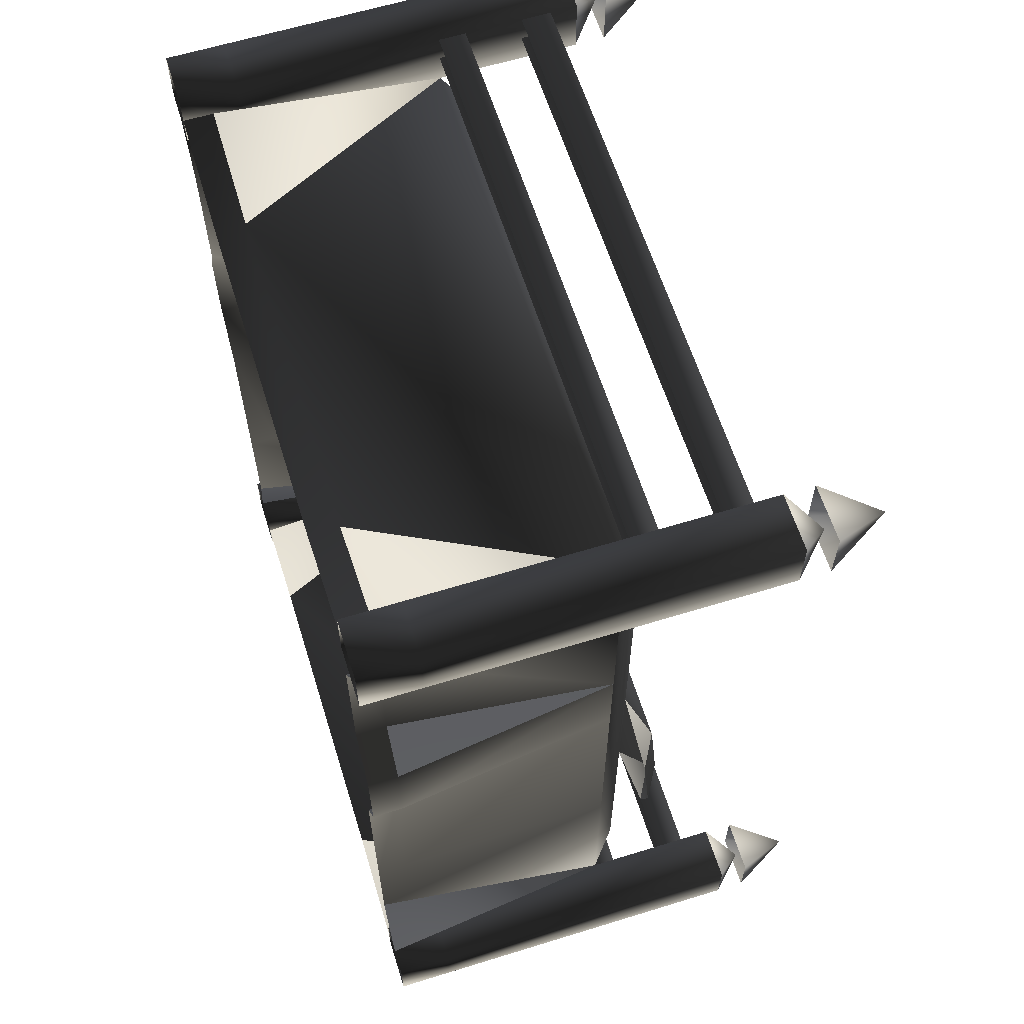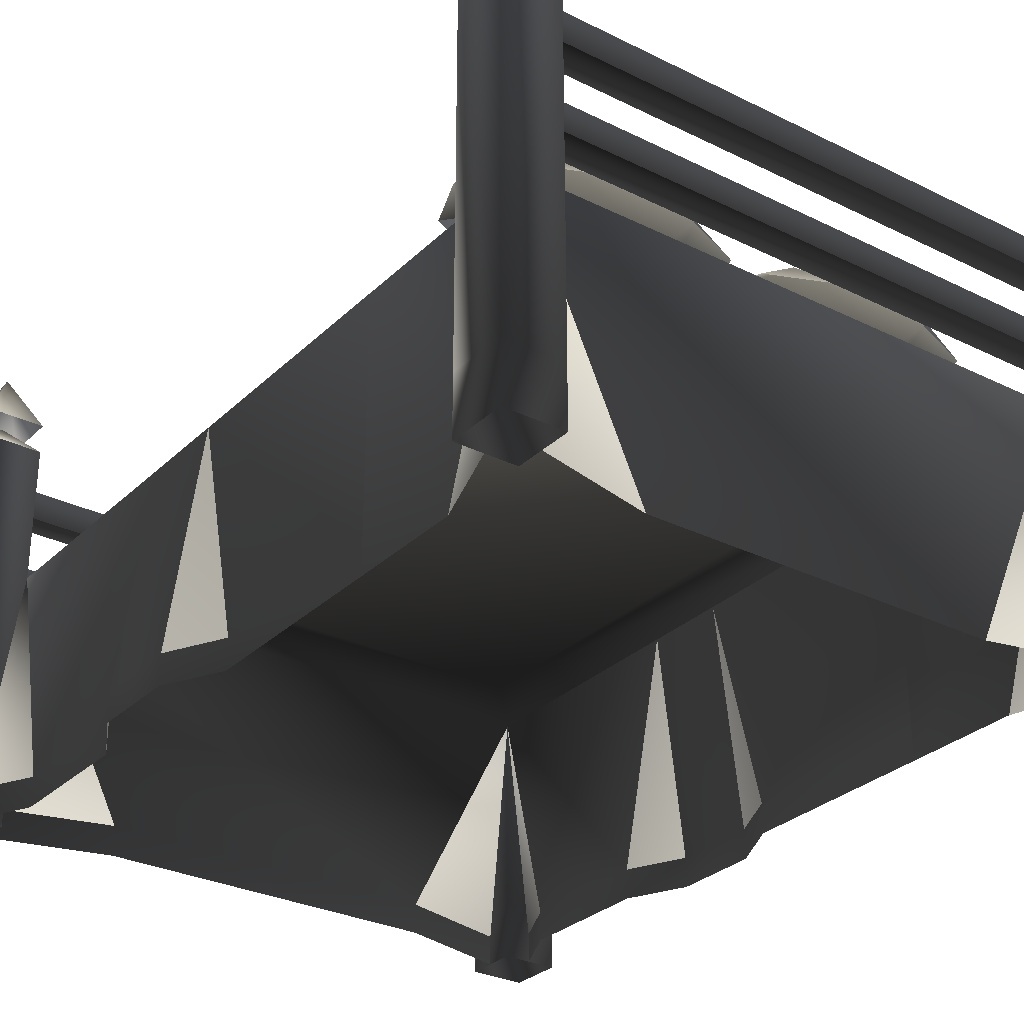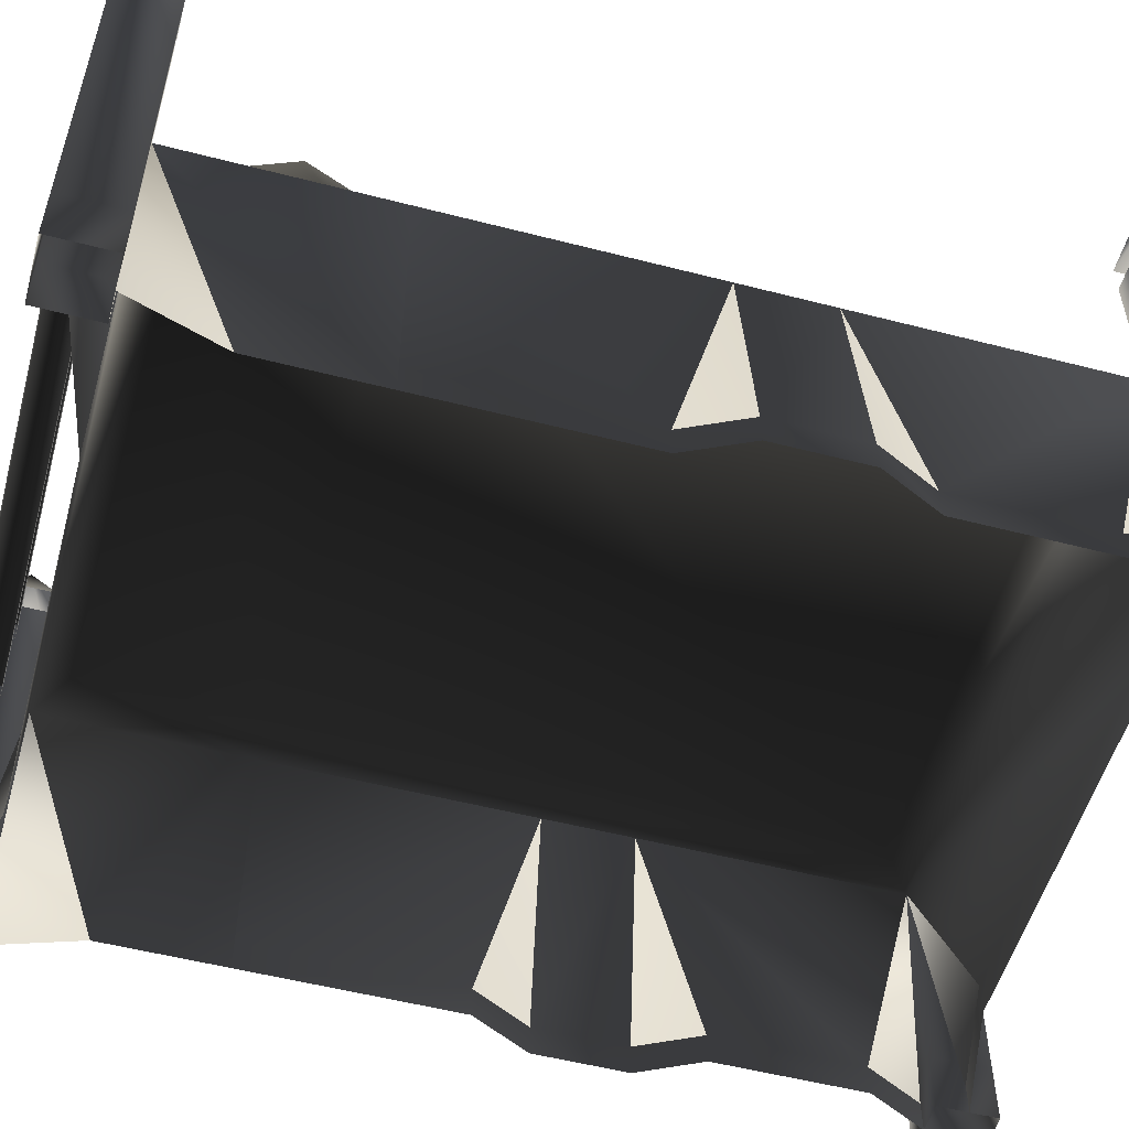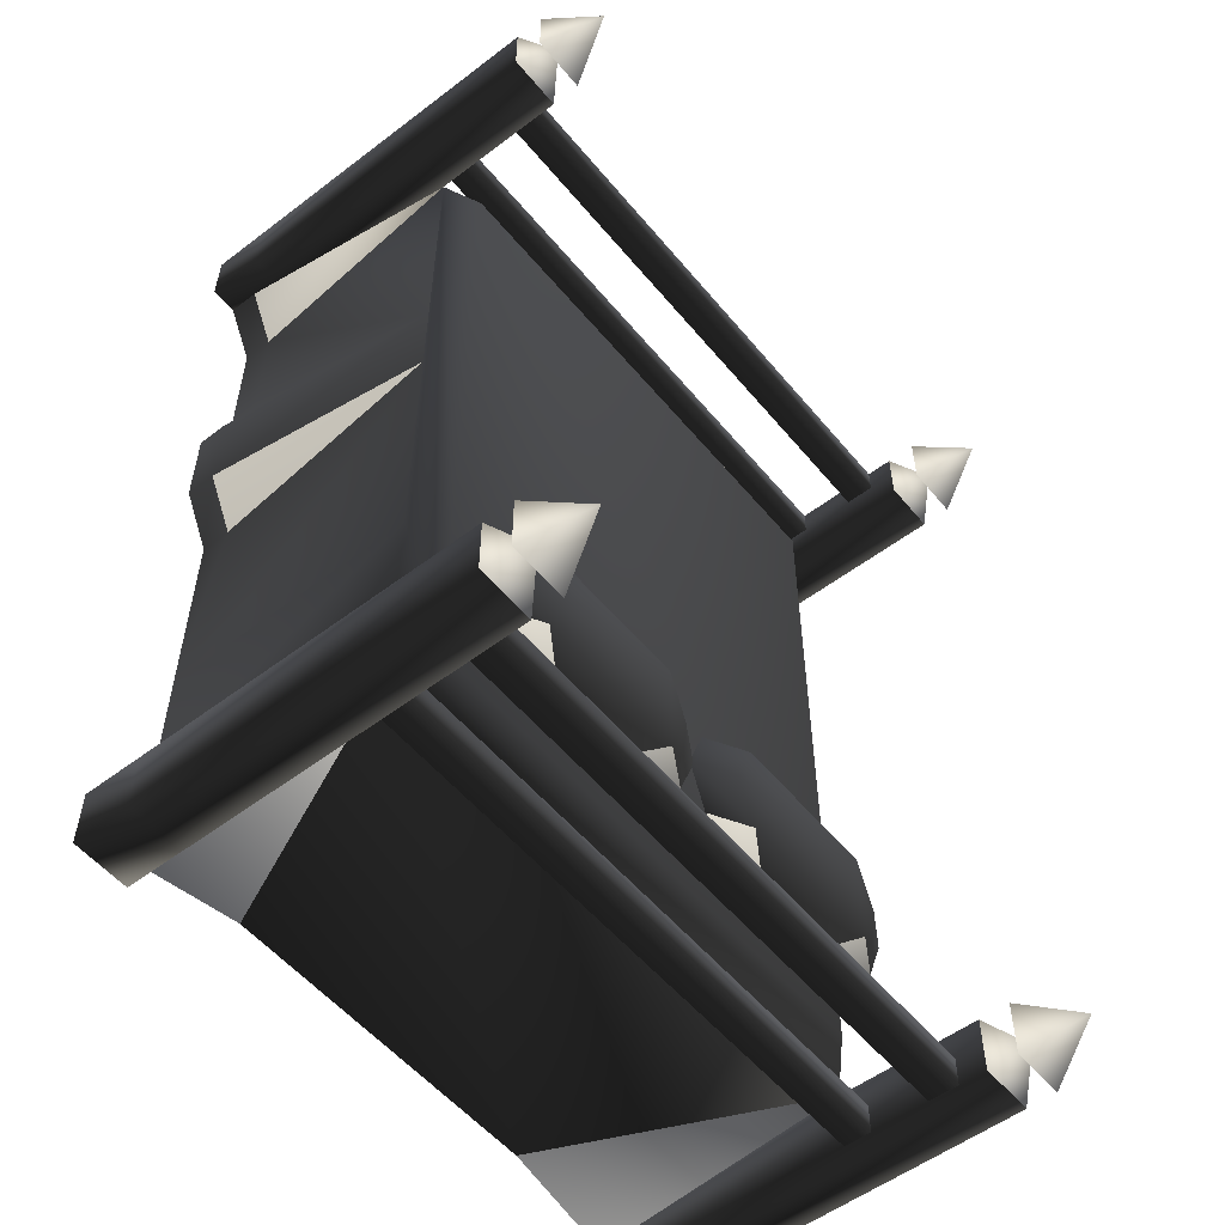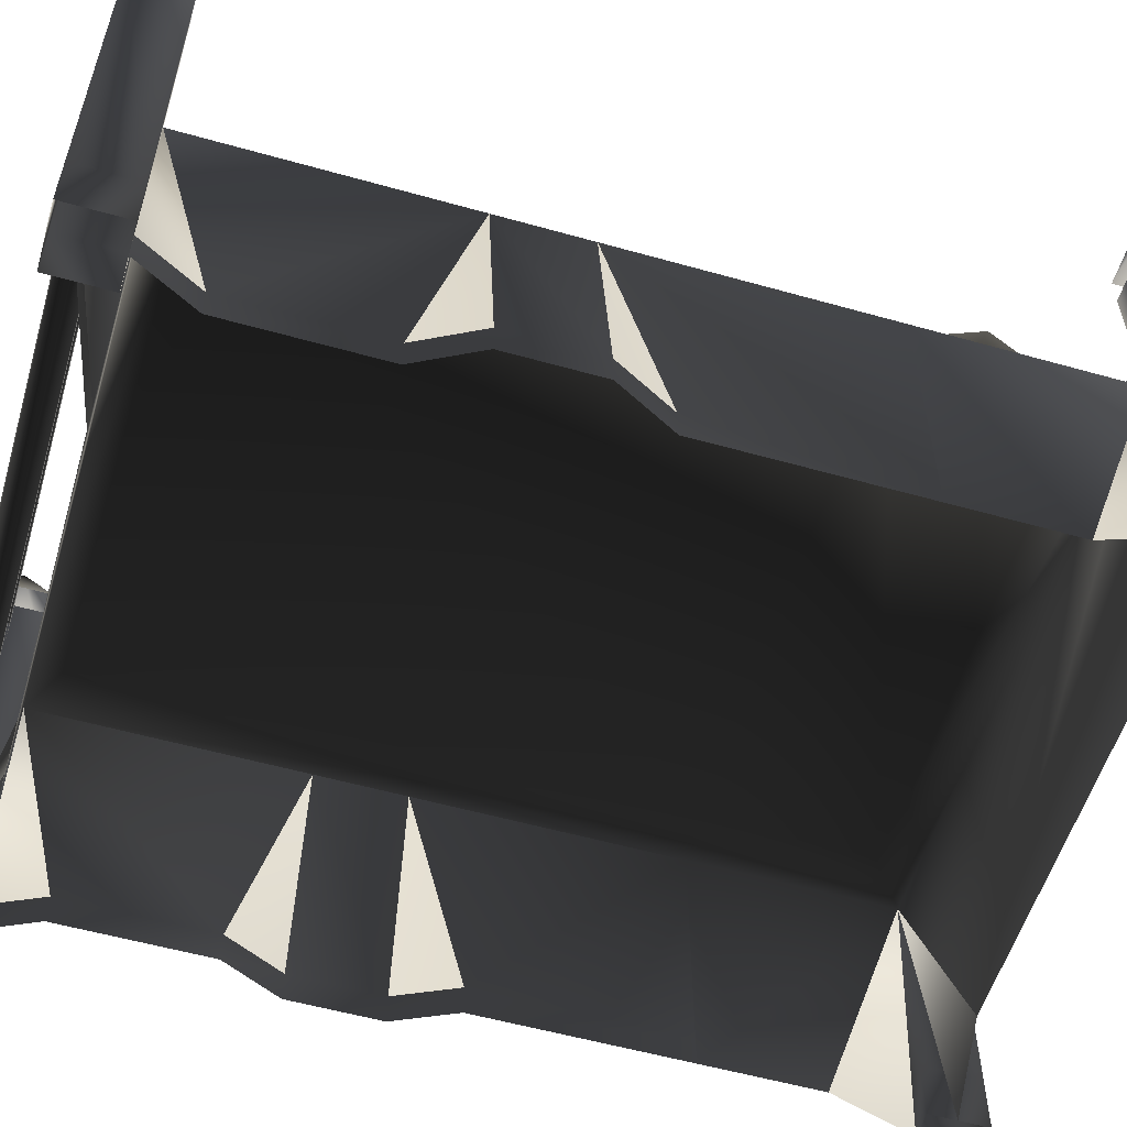
<metadata>
{"format":"obj","ext":"obj","renderer":"f3d","projection":"perspective","resolution":1024,"background":"white","views":[{"elev":62.0,"azim":72.6,"up":"+Z"},{"elev":-29.7,"azim":143.9,"up":"+Y"},{"elev":-53.7,"azim":-105.4,"up":"+Y"},{"elev":-54.4,"azim":128.8,"up":"+Z"},{"elev":-55.9,"azim":73.5,"up":"+Y"}]}
</metadata>
<code>
v 105 95 -147
v -105 95 -147
v -63 -6.338e-09 -147
v 63 -6.338e-09 -147
v 105 9.537e-07 -157
v 63 9.537e-07 -147
v 105 95 -147
v -105 95 -147
v -63 1.907e-06 -147
v -105 1.907e-06 -157
v -105 -6.776e-21 -73
v -105 -2.711e-20 -115
v -105 95 -147
v -105 95 -73
v 105 -2.033e-20 -115
v 105 0 -73
v 105 95 -73
v 105 95 -147
v -105 -9.537e-07 -115
v -105 95 -147
v -115 -9.537e-07 -147
v 105 95 -147
v 105 1.907e-06 -115
v 116 4.768e-07 -147
v 95 105 -136
v 105 95 -147
v 105 95 -73
v 95 105 -73
v -94 105 -73
v -105 95 -73
v -105 95 -147
v -94 105 -136
v 105 95 -147
v 95 105 -136
v -94 105 -136
v -105 95 -147
v 95 105 -73
v -94 105 -73
v -94 105 -136
v 95 105 -136
v 105 95 147
v 63 11 147
v -63 11 147
v -105 95 147
v 116 11 147
v 105 11 126
v 105 95 147
v 105 11 126
v 105 95 147
v 105 95 53
v 105 11 74
v 105 95 53
v 105 11 74
v 116 11 53
v 105 95 53
v 105 95 21
v 116 11 21
v 116 11 53
v 116 11 21
v 105 11 0
v 105 95 21
v 105 95 21
v 105 11 -73
v 105 11 0
v 105 95 147
v 95 105 137
v -94 105 137
v 105 11 158
v -105 11 158
v -105 11 0
v -105 11 -73
v -105 95 -73
v -105 95 21
v -105 95 147
v -105 11 126
v -115 11 147
v -105 95 147
v -105 11 126
v -105 11 74
v -105 95 53
v -94 105 137
v -105 95 147
v -115 11 53
v -105 11 74
v -105 95 53
v -115 11 21
v -105 95 21
v -105 95 53
v -115 11 53
v -105 95 21
v -105 11 -3.815e-06
v -115 11 21
v 95 105 137
v -94 105 137
v -94 105 -73
v 95 105 -73
v 105 11 158
v 105 -1.355e-20 158
v 63 -2.711e-20 147
v 63 11 147
v -63 -2.711e-20 147
v -105 -1.355e-20 158
v -105 11 158
v -63 11 147
v -115 3.388e-21 147
v -105 3.049e-20 126
v -105 11 126
v -105 1.355e-20 126
v -105 6.776e-21 74
v -105 11 74
v -105 11 126
v 105 2.033e-20 126
v 105 1.355e-20 74
v 105 11 74
v 116 11 53
v 116 -1.355e-20 53
v 105 0 74
v -105 -1.355e-20 74
v -115 -1.355e-20 53
v -115 11 53
v 116 -1.355e-20 53
v 116 11 53
v 116 11 21
v 116 0 21
v -115 0 53
v -115 0 21
v -115 11 21
v -115 11 53
v 105 0 0
v 116 11 21
v 105 11 0
v 105 4.066e-20 0
v 116 2.711e-20 21
v -115 6.776e-21 21
v -105 6.776e-21 0
v -105 11 0
v -115 11 21
v -105 0 0
v -105 0 -73
v 63 0 147
v -63 0 147
v 116 11 147
v 105 11 126
v 105 3.727e-20 126
v 116 3.727e-20 147
v 126 158 -147
v 126 158 -168
v 116 179 -157
v 126 158 -168
v 105 158 -168
v 116 179 -157
v 126 147 -147
v 126 147 -168
v 116 158 -157
v 126 147 -168
v 105 147 -168
v 116 158 -157
v 126 21 -168
v 126 147 -168
v 105 147 -168
v 105 21 -168
v 126 21 -147
v 105 21 -147
v 105 147 -147
v 126 147 -147
v 126 21 -168
v 126 21 -147
v 126 147 -147
v 126 147 -168
v 105 21 -147
v 105 21 -168
v 105 147 -168
v 105 147 -147
v 105 147 -168
v 105 147 -147
v 116 158 -157
v 105 147 -147
v 126 147 -147
v 116 158 -157
v 105 158 -168
v 105 158 -147
v 116 179 -157
v 105 158 -147
v 126 158 -147
v 116 179 -157
v -105 158 -147
v -105 158 -168
v -115 179 -157
v -105 158 -168
v -126 158 -168
v -115 179 -157
v -105 147 -147
v -105 147 -168
v -115 158 -157
v -105 147 -168
v -126 147 -168
v -115 158 -157
v -105 21 -168
v -105 147 -168
v -126 147 -168
v -126 21 -168
v -105 21 -147
v -126 21 -147
v -126 147 -147
v -105 147 -147
v -105 21 -168
v -105 21 -147
v -105 147 -147
v -105 147 -168
v -126 21 -147
v -126 21 -168
v -126 147 -168
v -126 147 -147
v -126 147 -168
v -126 147 -147
v -115 158 -157
v -126 147 -147
v -105 147 -147
v -115 158 -157
v -126 158 -168
v -126 158 -147
v -115 179 -157
v -126 158 -147
v -105 158 -147
v -115 179 -157
v 126 158 168
v 126 158 147
v 116 179 158
v 126 158 147
v 105 158 147
v 116 179 158
v 126 147 168
v 126 147 147
v 116 158 158
v 126 147 147
v 105 147 147
v 116 158 158
v 126 21 147
v 126 147 147
v 105 147 147
v 105 21 147
v 126 21 168
v 105 21 168
v 105 147 168
v 126 147 168
v 126 21 147
v 126 21 168
v 126 147 168
v 126 147 147
v 105 21 168
v 105 21 147
v 105 147 147
v 105 147 168
v 105 147 147
v 105 147 168
v 116 158 158
v 116 158 158
v 105 158 147
v 105 158 168
v 116 179 158
v 105 158 168
v 126 158 168
v 116 179 158
v -105 158 168
v -105 158 147
v -115 179 158
v -105 158 147
v -126 158 147
v -115 179 158
v -105 147 168
v -105 147 147
v -115 158 158
v -105 147 147
v -126 147 147
v -115 158 158
v -105 21 147
v -105 147 147
v -126 147 147
v -126 21 147
v -105 21 168
v -126 21 168
v -126 147 168
v -105 147 168
v -105 21 147
v -105 21 168
v -105 147 168
v -105 147 147
v -126 21 168
v -126 21 147
v -126 147 147
v -126 147 168
v -126 147 147
v -126 147 168
v -115 158 158
v -115 158 158
v -126 158 147
v -126 158 168
v -115 179 158
v -126 158 168
v -105 158 168
v -115 179 158
v -105 4.066e-20 168
v -105 4.066e-20 147
v -126 1.355e-20 147
v -126 1.355e-20 168
v -105 -2.346e-08 147
v -105 21 147
v -126 21 147
v -126 6.34e-09 147
v -126 0 168
v -105 0 168
v 126 1.355e-20 168
v 126 1.355e-20 147
v 105 4.066e-20 147
v 105 4.066e-20 168
v 126 6.34e-09 147
v 126 21 147
v 105 21 147
v 105 3.614e-08 147
v 105 0 168
v 126 0 168
v 126 -5.421e-20 -147
v 126 -2.711e-20 -168
v 105 -1.355e-20 -168
v 105 -1.355e-20 -147
v 126 5.527e-09 -168
v 126 21 -168
v 105 21 -168
v 105 3.533e-08 -168
v 105 0 -147
v 126 0 -147
v -105 -1.355e-20 -147
v -105 -1.355e-20 -168
v -126 -2.711e-20 -168
v -126 -5.421e-20 -147
v -105 -2.428e-08 -168
v -105 21 -168
v -126 21 -168
v -126 5.527e-09 -168
v -126 0 -147
v -105 0 -147
v 105 105 -157
v -105 105 -157
v -105 105 -168
v 105 105 -168
v 105 95 -157
v -105 95 -157
v -105 105 -157
v 105 105 -157
v 105 95 -168
v 105 105 -168
v -105 105 -168
v -105 95 -168
v 105 137 -157
v -105 137 -157
v -105 137 -168
v 105 137 -168
v 105 126 -157
v -105 126 -157
v -105 137 -157
v 105 137 -157
v 105 126 -168
v 105 137 -168
v -105 137 -168
v -105 126 -168
v 105 105 168
v -105 105 168
v -105 105 158
v 105 105 158
v 105 95 168
v -105 95 168
v -105 105 168
v 105 105 168
v 105 95 158
v 105 105 158
v -105 105 158
v -105 95 158
v 105 137 168
v -105 137 168
v -105 137 158
v 105 137 158
v 105 126 168
v -105 126 168
v -105 137 168
v 105 137 168
v 105 126 158
v 105 137 158
v -105 137 158
v -105 126 158
v 76 128 -86
v 62 120 -74
v 34 120 -74
v 20 128 -86
v 62 120 -74
v 90 120 -86
v 76 128 -86
v 20 128 -86
v 13 128 -104
v 20 128 -122
v 76 128 -122
v 83 128 -104
v 76 128 -86
v 76 128 -122
v 90 120 -122
v 97 120 -104
v 83 128 -104
v 90 120 -86
v 76 128 -86
v 83 128 -104
v 97 120 -104
v 76 128 -122
v 90 120 -122
v 62 120 -134
v 20 128 -122
v 34 120 -134
v 62 120 -134
v 76 128 -122
v 6 120 -122
v 20 128 -122
v 13 128 -104
v -1 120 -104
v 20 128 -122
v 34 120 -134
v 6 120 -122
v 20 128 -86
v 6 120 -86
v -1 120 -104
v 13 128 -104
v 6 120 -86
v 34 120 -74
v 20 128 -86
v -20 128 -86
v -34 120 -74
v -62 120 -74
v -76 128 -86
v -34 120 -74
v -6 120 -86
v -20 128 -86
v -76 128 -86
v -83 128 -104
v -76 128 -122
v -20 128 -122
v -13 128 -104
v -20 128 -86
v -20 128 -122
v -6 120 -122
v 1 120 -104
v -13 128 -104
v -6 120 -86
v -20 128 -86
v -13 128 -104
v 1 120 -104
v -20 128 -122
v -6 120 -122
v -34 120 -134
v -76 128 -122
v -62 120 -134
v -34 120 -134
v -20 128 -122
v -90 120 -122
v -76 128 -122
v -83 128 -104
v -97 120 -104
v -76 128 -122
v -62 120 -134
v -90 120 -122
v -76 128 -86
v -90 120 -86
v -97 120 -104
v -83 128 -104
v -90 120 -86
v -62 120 -74
v -76 128 -86
f 1/0 2/0 3/0
f 1/0 3/0 4/0
f 5/0 6/0 7/0
f 8/0 9/0 10/0
f 11/0 12/0 13/0
f 11/0 13/0 14/0
f 15/0 16/0 17/0
f 15/0 17/0 18/0
f 19/0 20/0 21/0
f 22/0 23/0 24/0
f 25/0 26/0 27/0
f 25/0 27/0 28/0
f 29/0 30/0 31/0
f 29/0 31/0 32/0
f 33/0 34/0 35/0
f 33/0 35/0 36/0
f 37/0 38/0 39/0
f 37/0 39/0 40/0
f 41/0 42/0 43/0
f 41/0 43/0 44/0
f 45/0 46/0 47/0
f 48/0 49/0 50/0
f 48/0 50/0 51/0
f 52/0 53/0 54/0
f 55/0 56/0 57/0
f 55/0 57/0 58/0
f 59/0 60/0 61/0
f 62/0 17/0 63/0
f 62/0 63/0 64/0
f 65/0 66/0 28/0
f 65/0 28/0 27/0
f 66/0 41/0 44/0
f 66/0 44/0 67/0
f 42/0 68/0 41/0
f 44/0 69/0 43/0
f 70/0 71/0 72/0
f 70/0 72/0 73/0
f 74/0 75/0 76/0
f 77/0 78/0 79/0
f 77/0 79/0 80/0
f 81/0 82/0 30/0
f 81/0 30/0 29/0
f 83/0 84/0 85/0
f 86/0 87/0 88/0
f 86/0 88/0 89/0
f 90/0 91/0 92/0
f 93/0 94/0 95/0
f 93/0 95/0 96/0
f 97/0 98/0 99/0
f 97/0 99/0 100/0
f 101/0 102/0 103/0
f 101/0 103/0 104/0
f 105/0 106/0 107/0
f 105/0 107/0 76/0
f 108/0 109/0 110/0
f 108/0 110/0 111/0
f 112/0 48/0 51/0
f 112/0 51/0 113/0
f 114/0 115/0 116/0
f 114/0 116/0 117/0
f 118/0 119/0 120/0
f 118/0 120/0 84/0
f 121/0 122/0 123/0
f 121/0 123/0 124/0
f 125/0 126/0 127/0
f 125/0 127/0 128/0
f 64/0 63/0 16/0
f 64/0 16/0 129/0
f 130/0 131/0 132/0
f 130/0 132/0 133/0
f 134/0 135/0 136/0
f 134/0 136/0 137/0
f 138/0 139/0 71/0
f 138/0 71/0 70/0
f 140/0 141/0 43/0
f 140/0 43/0 42/0
f 142/0 143/0 144/0
f 142/0 144/0 145/0
f 146/0 147/0 148/0
f 149/0 150/0 151/0
f 152/0 153/0 154/0
f 155/0 156/0 157/0
f 158/0 159/0 160/0
f 158/0 160/0 161/0
f 162/0 163/0 164/0
f 162/0 164/0 165/0
f 166/0 167/0 168/0
f 166/0 168/0 169/0
f 170/0 171/0 172/0
f 170/0 172/0 173/0
f 174/0 175/0 176/0
f 177/0 178/0 179/0
f 180/0 181/0 182/0
f 183/0 184/0 185/0
f 186/0 187/0 188/0
f 189/0 190/0 191/0
f 192/0 193/0 194/0
f 195/0 196/0 197/0
f 198/0 199/0 200/0
f 198/0 200/0 201/0
f 202/0 203/0 204/0
f 202/0 204/0 205/0
f 206/0 207/0 208/0
f 206/0 208/0 209/0
f 210/0 211/0 212/0
f 210/0 212/0 213/0
f 214/0 215/0 216/0
f 217/0 218/0 219/0
f 220/0 221/0 222/0
f 223/0 224/0 225/0
f 226/0 227/0 228/0
f 229/0 230/0 231/0
f 232/0 233/0 234/0
f 235/0 236/0 237/0
f 238/0 239/0 240/0
f 238/0 240/0 241/0
f 242/0 243/0 244/0
f 242/0 244/0 245/0
f 246/0 247/0 248/0
f 246/0 248/0 249/0
f 250/0 251/0 252/0
f 250/0 252/0 253/0
f 254/0 255/0 256/0
f 244/0 245/0 257/0
f 258/0 259/0 260/0
f 261/0 262/0 263/0
f 264/0 265/0 266/0
f 267/0 268/0 269/0
f 270/0 271/0 272/0
f 273/0 274/0 275/0
f 276/0 277/0 278/0
f 276/0 278/0 279/0
f 280/0 281/0 282/0
f 280/0 282/0 283/0
f 284/0 285/0 286/0
f 284/0 286/0 287/0
f 288/0 289/0 290/0
f 288/0 290/0 291/0
f 292/0 293/0 294/0
f 282/0 283/0 295/0
f 296/0 297/0 298/0
f 299/0 300/0 301/0
f 302/0 285/0 284/0
f 302/0 284/0 303/0
f 304/0 289/0 288/0
f 304/0 288/0 305/0
f 306/0 307/0 308/0
f 306/0 308/0 309/0
f 310/0 281/0 280/0
f 310/0 280/0 311/0
f 312/0 247/0 246/0
f 312/0 246/0 313/0
f 314/0 251/0 250/0
f 314/0 250/0 315/0
f 316/0 317/0 318/0
f 316/0 318/0 319/0
f 320/0 243/0 242/0
f 320/0 242/0 321/0
f 322/0 167/0 166/0
f 322/0 166/0 323/0
f 324/0 171/0 170/0
f 324/0 170/0 325/0
f 326/0 327/0 328/0
f 326/0 328/0 329/0
f 330/0 163/0 162/0
f 330/0 162/0 331/0
f 332/0 207/0 206/0
f 332/0 206/0 333/0
f 334/0 211/0 210/0
f 334/0 210/0 335/0
f 336/0 337/0 338/0
f 336/0 338/0 339/0
f 340/0 203/0 202/0
f 340/0 202/0 341/0
f 342/0 343/0 344/0
f 342/0 344/0 345/0
f 346/0 347/0 348/0
f 346/0 348/0 349/0
f 350/0 351/0 352/0
f 350/0 352/0 353/0
f 354/0 355/0 356/0
f 354/0 356/0 357/0
f 358/0 359/0 360/0
f 358/0 360/0 361/0
f 362/0 363/0 364/0
f 362/0 364/0 365/0
f 366/0 367/0 368/0
f 366/0 368/0 369/0
f 370/0 371/0 372/0
f 370/0 372/0 373/0
f 374/0 375/0 376/0
f 374/0 376/0 377/0
f 378/0 379/0 380/0
f 378/0 380/0 381/0
f 382/0 383/0 384/0
f 382/0 384/0 385/0
f 386/0 387/0 388/0
f 386/0 388/0 389/0
f 390/0 391/0 392/0
f 390/0 392/0 393/0
f 394/0 395/0 396/0
f 397/0 398/0 399/0
f 397/0 399/0 400/0
f 397/0 400/0 401/0
f 397/0 401/0 402/0
f 403/0 404/0 405/0
f 403/0 405/0 406/0
f 407/0 408/0 409/0
f 407/0 409/0 410/0
f 411/0 412/0 413/0
f 414/0 415/0 416/0
f 414/0 416/0 417/0
f 418/0 419/0 420/0
f 418/0 420/0 421/0
f 422/0 423/0 424/0
f 425/0 426/0 427/0
f 425/0 427/0 428/0
f 429/0 430/0 431/0
f 432/0 433/0 434/0
f 432/0 434/0 435/0
f 436/0 437/0 438/0
f 439/0 440/0 441/0
f 439/0 441/0 442/0
f 439/0 442/0 443/0
f 439/0 443/0 444/0
f 445/0 446/0 447/0
f 445/0 447/0 448/0
f 449/0 450/0 451/0
f 449/0 451/0 452/0
f 453/0 454/0 455/0
f 456/0 457/0 458/0
f 456/0 458/0 459/0
f 460/0 461/0 462/0
f 460/0 462/0 463/0
f 464/0 465/0 466/0
f 467/0 468/0 469/0
f 467/0 469/0 470/0
f 471/0 472/0 473/0

</code>
